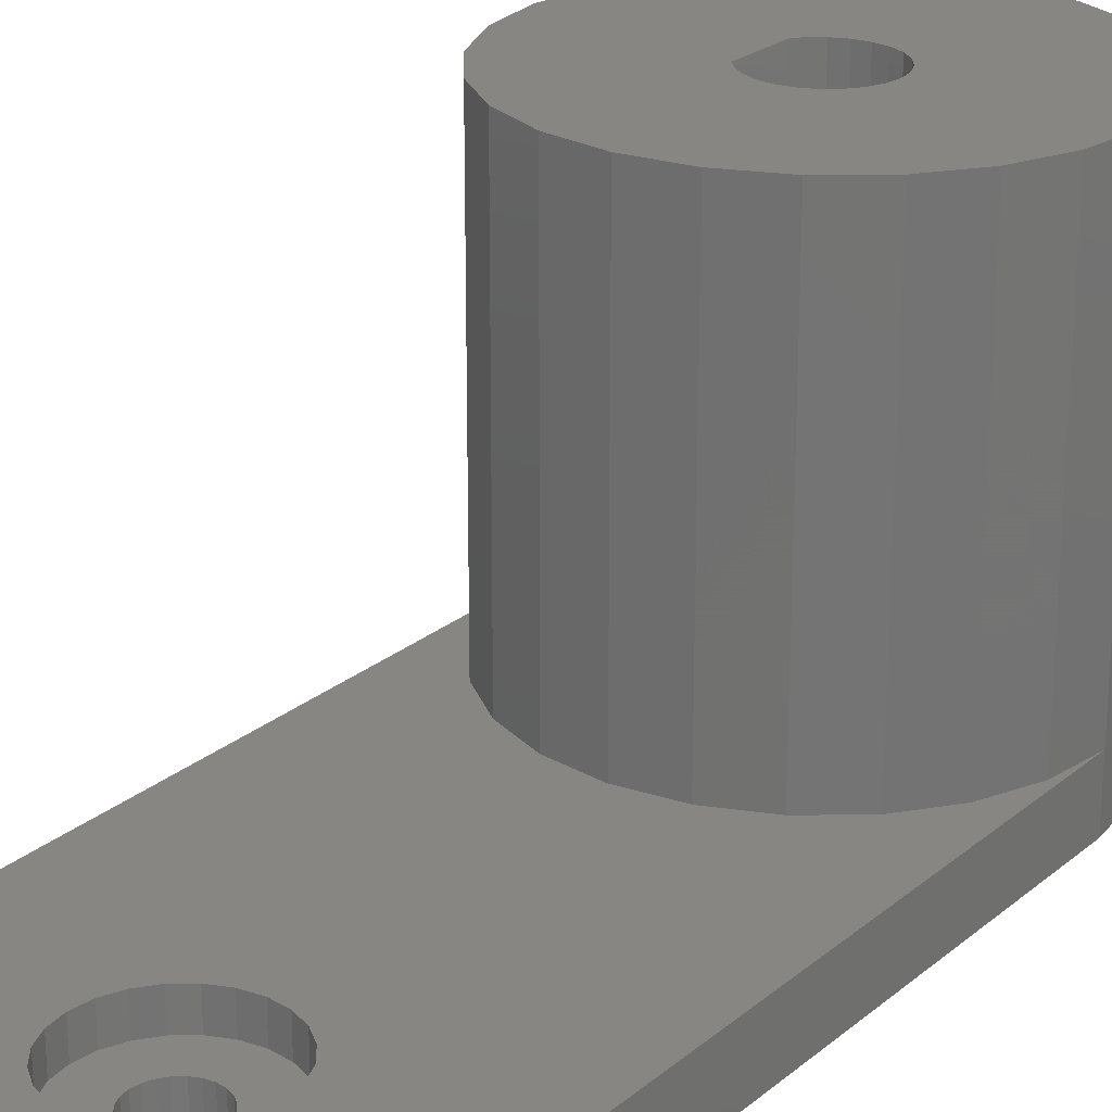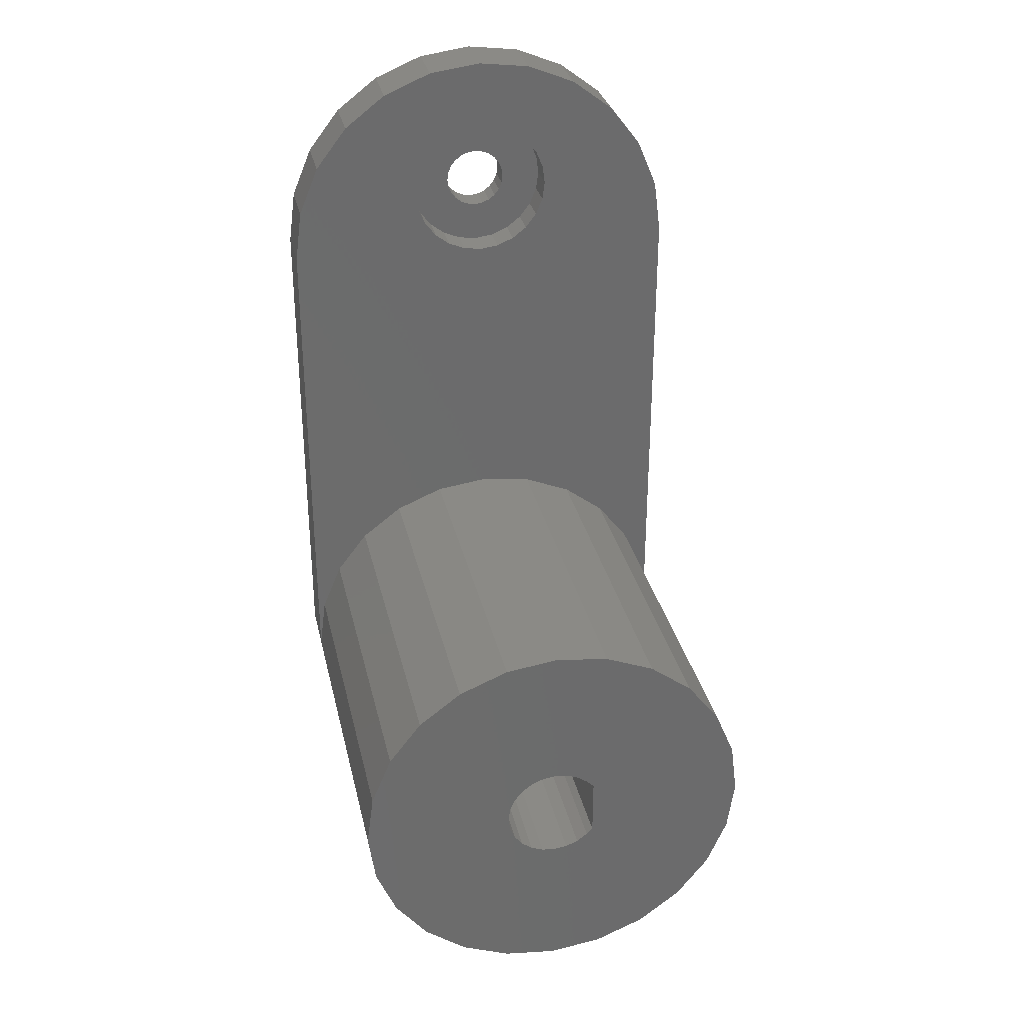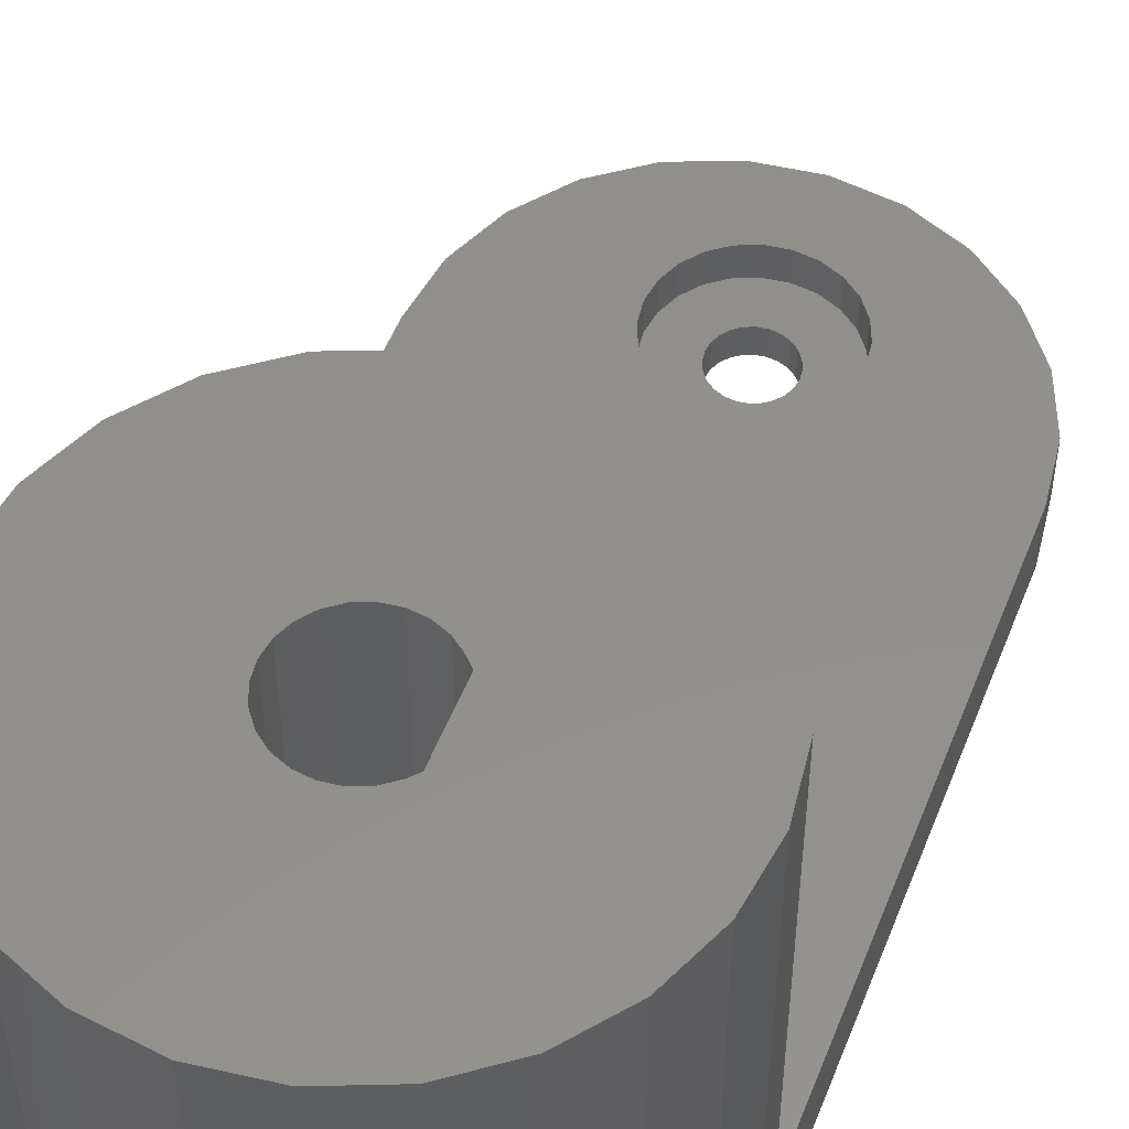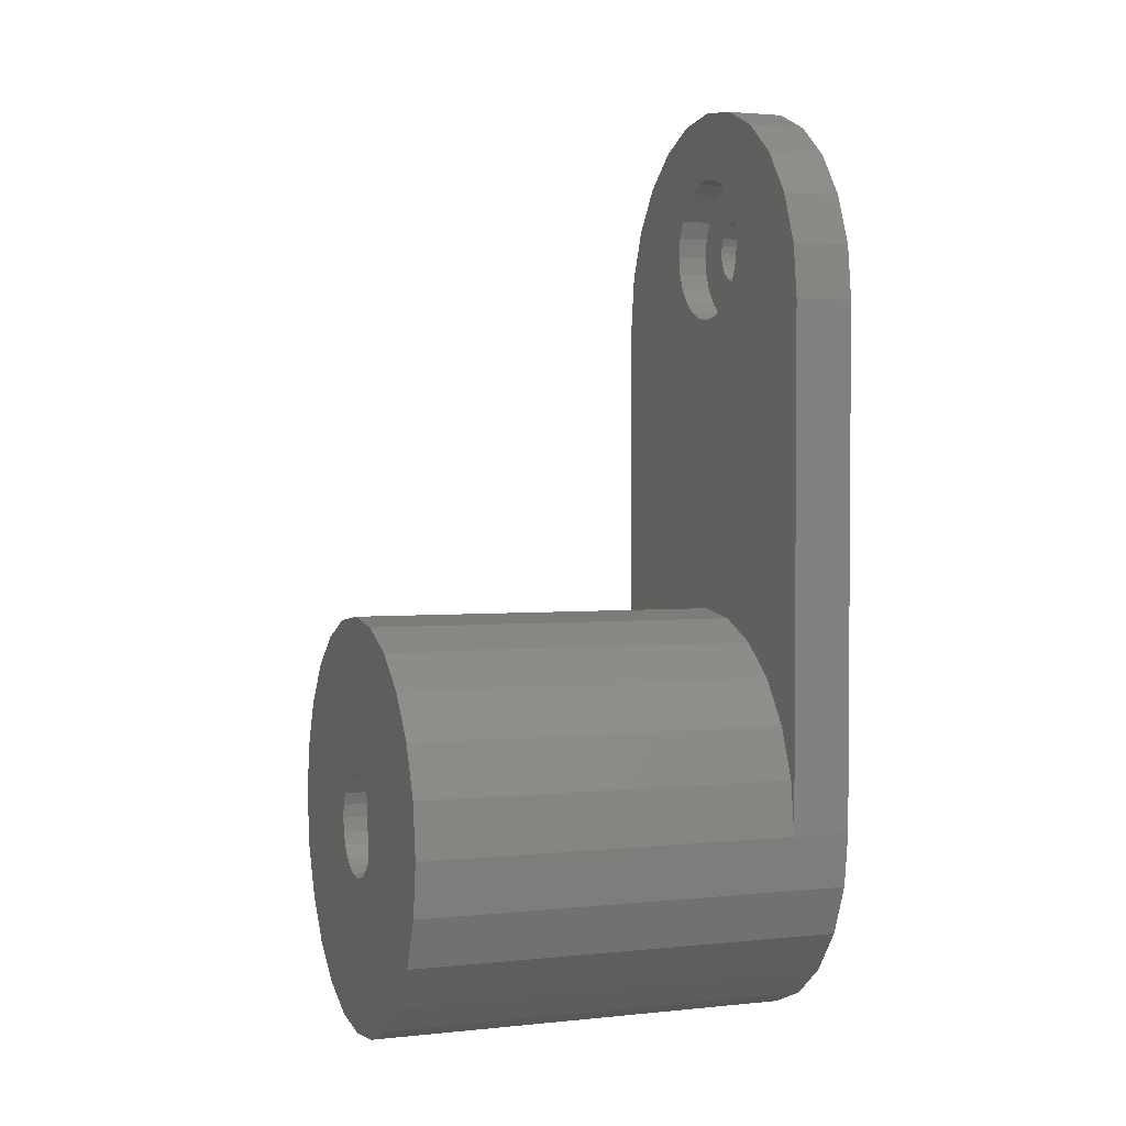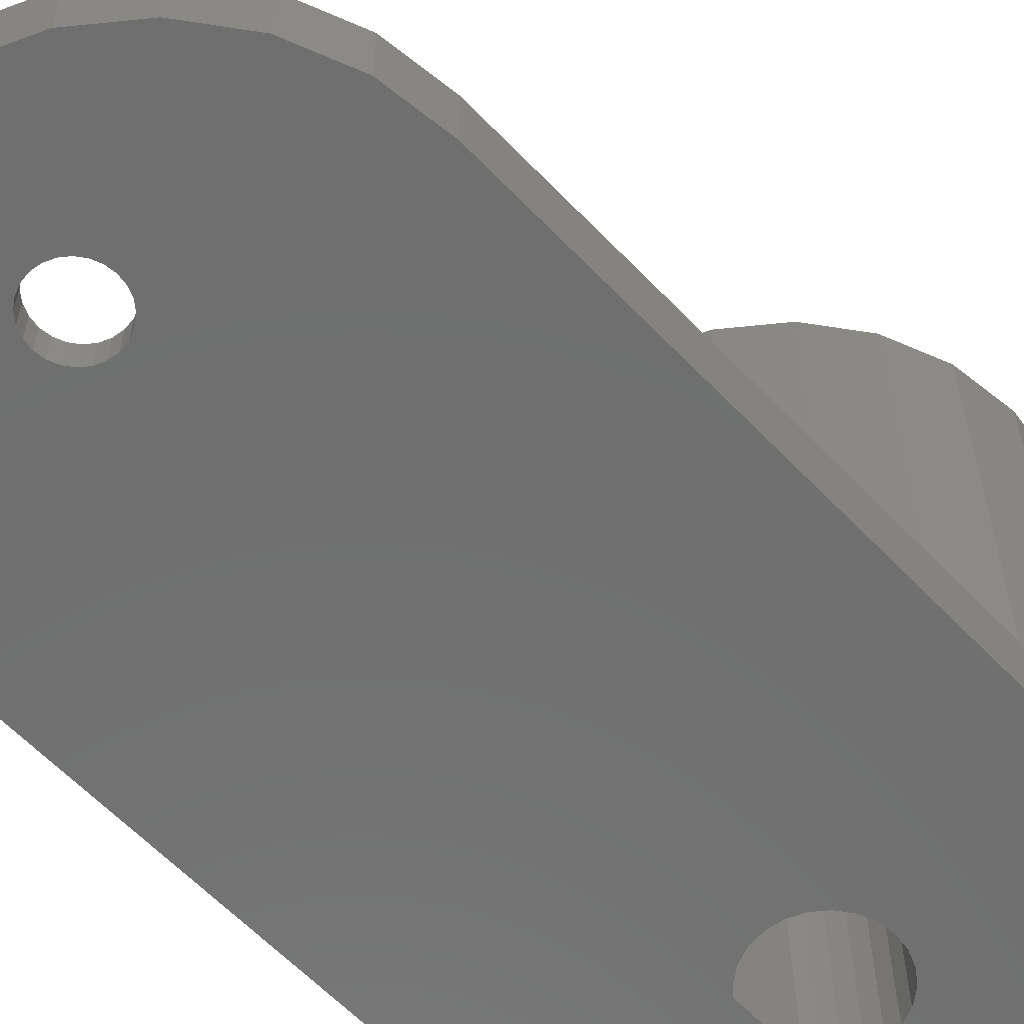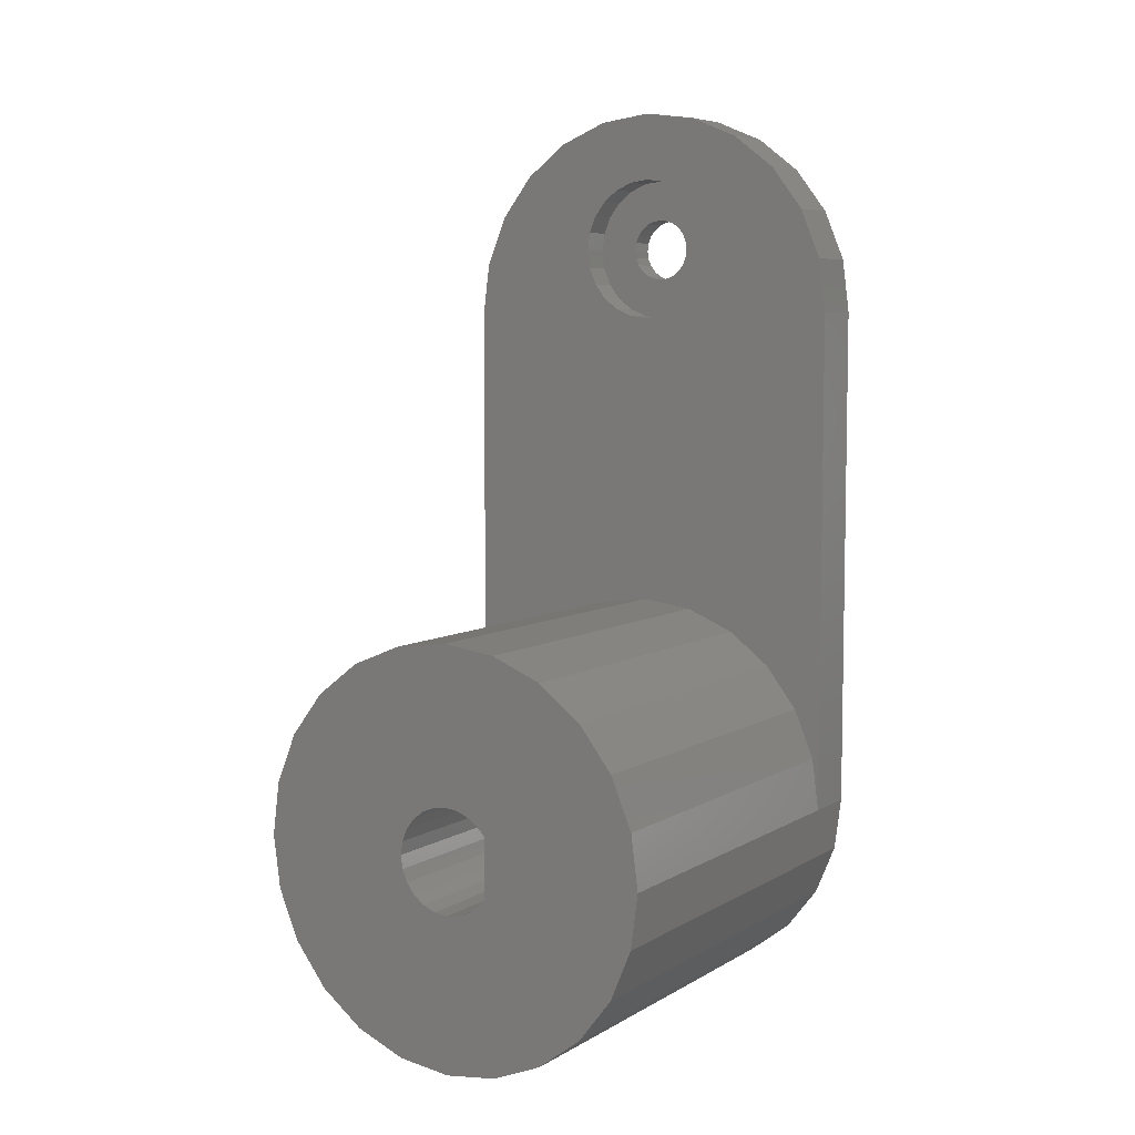
<metadata>
{"format":"stl","ext":"stl","renderer":"f3d","projection":"perspective","resolution":1024,"background":"white","views":[{"elev":23.7,"azim":36.5,"up":"+Y"},{"elev":31.7,"azim":167.5,"up":"+Z"},{"elev":52.7,"azim":-158.8,"up":"+Y"},{"elev":2.4,"azim":-110.3,"up":"+Z"},{"elev":-61.4,"azim":43.5,"up":"+Y"},{"elev":6.6,"azim":-148.4,"up":"+Z"}]}
</metadata>
<code>
# stl→obj: 214 verts, 432 faces
v 98.71 5 80
v 98.71 8 106.6
v 98.71 5 106.6
v 98.71 8 80
v 98.34 8 109.3
v 98.34 5 109.3
v 97.27 8 111.9
v 97.27 5 111.9
v 95.57 8 114.1
v 95.57 5 114.1
v 93.35 8 115.8
v 93.35 5 115.8
v 90.77 8 116.9
v 90.77 5 116.9
v 88 8 117.3
v 88 5 117.3
v 85.23 5 116.9
v 85.23 8 116.9
v 82.64 5 115.8
v 82.64 8 115.8
v 80.42 5 114.1
v 80.42 8 114.1
v 78.72 5 111.9
v 78.72 8 111.9
v 77.65 5 109.3
v 77.65 8 109.3
v 77.29 5 106.6
v 77.29 8 106.6
v 77.29 5 80
v 77.29 8 80
v 77.65 5 77.23
v 77.65 27.5 77.23
v 77.29 27.5 80
v 78.72 5 74.64
v 78.72 27.5 74.64
v 80.42 5 72.43
v 80.42 27.5 72.43
v 82.64 5 70.72
v 82.64 27.5 70.72
v 85.23 5 69.65
v 85.23 27.5 69.65
v 88 5 69.29
v 88 27.5 69.29
v 90.77 27.5 69.65
v 90.77 5 69.65
v 93.35 5 70.72
v 93.35 27.5 70.72
v 95.57 5 72.43
v 95.57 27.5 72.43
v 97.27 5 74.64
v 97.27 27.5 74.64
v 98.34 5 77.23
v 98.34 27.5 77.23
v 98.71 27.5 80
v 77.65 27.5 82.77
v 77.65 8 82.77
v 78.72 8 85.36
v 78.72 27.5 85.36
v 80.42 8 87.57
v 80.42 27.5 87.57
v 82.64 8 89.28
v 82.64 27.5 89.28
v 85.23 8 90.35
v 85.23 27.5 90.35
v 88 8 90.71
v 88 27.5 90.71
v 90.77 8 90.35
v 90.77 27.5 90.35
v 93.35 8 89.28
v 93.35 27.5 89.28
v 95.57 8 87.57
v 95.57 27.5 87.57
v 97.27 8 85.36
v 97.27 27.5 85.36
v 98.34 8 82.77
v 98.34 27.5 82.77
v 88 8 113.7
v 87.03 8 113.6
v 86.12 8 113.2
v 85.35 8 112.6
v 84.75 8 111.9
v 84.38 8 111
v 84.25 8 110
v 84.38 8 109
v 84.75 8 108.1
v 88.97 8 113.6
v 89.87 8 113.2
v 90.65 8 112.6
v 91.24 8 111.9
v 91.62 8 111
v 91.75 8 110
v 91.62 8 109
v 91.24 8 108.1
v 90.65 8 107.3
v 89.87 8 106.7
v 88.97 8 106.4
v 85.35 8 107.3
v 86.12 8 106.7
v 87.03 8 106.4
v 88 8 106.2
v 89.56 5 109.6
v 89.62 5 110
v 89.56 6.4 109.6
v 89.62 6.4 110
v 89.4 5 109.2
v 89.4 6.4 109.2
v 89.14 5 108.8
v 89.14 6.4 108.8
v 88.81 5 108.6
v 88.81 6.4 108.6
v 88.42 5 108.4
v 88.42 6.4 108.4
v 88 5 108.4
v 88 6.4 108.4
v 87.58 6.4 108.4
v 87.58 5 108.4
v 87.19 6.4 108.6
v 87.19 5 108.6
v 86.85 6.4 108.8
v 86.85 5 108.8
v 86.59 6.4 109.2
v 86.59 5 109.2
v 86.43 6.4 109.6
v 86.43 5 109.6
v 86.38 6.4 110
v 86.38 5 110
v 86.43 6.4 110.4
v 86.43 5 110.4
v 86.59 6.4 110.8
v 86.59 5 110.8
v 86.85 6.4 111.1
v 86.85 5 111.1
v 87.19 6.4 111.4
v 87.19 5 111.4
v 87.58 6.4 111.6
v 87.58 5 111.6
v 88 6.4 111.6
v 88 5 111.6
v 88.42 5 111.6
v 88.42 6.4 111.6
v 88.81 5 111.4
v 88.81 6.4 111.4
v 89.14 5 111.1
v 89.14 6.4 111.1
v 89.4 5 110.8
v 89.4 6.4 110.8
v 89.56 5 110.4
v 89.56 6.4 110.4
v 88 6.4 106.2
v 87.03 6.4 106.4
v 88.97 6.4 106.4
v 86.12 6.4 106.7
v 89.87 6.4 106.7
v 85.35 6.4 107.3
v 90.65 6.4 107.3
v 84.75 6.4 108.1
v 91.24 6.4 108.1
v 89.87 6.4 113.2
v 88 6.4 113.7
v 88.97 6.4 113.6
v 90.65 6.4 112.6
v 91.24 6.4 111.9
v 91.62 6.4 111
v 91.75 6.4 110
v 91.62 6.4 109
v 87.03 6.4 113.6
v 84.75 6.4 111.9
v 85.35 6.4 112.6
v 86.12 6.4 113.2
v 84.38 6.4 111
v 84.25 6.4 110
v 84.38 6.4 109
v 85.77 27.5 78.44
v 85.77 27.5 81.56
v 86.09 27.5 78.1
v 86.65 27.5 77.67
v 87.3 27.5 77.4
v 88 27.5 77.31
v 88.69 27.5 77.4
v 89.34 27.5 77.67
v 89.9 27.5 78.1
v 90.33 27.5 78.65
v 90.6 27.5 79.3
v 86.09 27.5 81.9
v 86.65 27.5 82.33
v 87.3 27.5 82.6
v 88 27.5 82.69
v 88.69 27.5 82.6
v 89.34 27.5 82.33
v 89.9 27.5 81.9
v 90.33 27.5 81.35
v 90.6 27.5 80.7
v 90.69 27.5 80
v 85.77 5 78.44
v 85.77 5 81.56
v 86.09 5 81.9
v 86.65 5 82.33
v 87.3 5 82.6
v 88 5 82.69
v 88.69 5 82.6
v 89.34 5 82.33
v 89.9 5 81.9
v 86.09 5 78.1
v 86.65 5 77.67
v 87.3 5 77.4
v 88 5 77.31
v 88.69 5 77.4
v 89.34 5 77.67
v 89.9 5 78.1
v 90.33 5 78.65
v 90.6 5 79.3
v 90.69 5 80
v 90.6 5 80.7
v 90.33 5 81.35
f 1 2 3
f 1 4 2
f 3 5 6
f 3 2 5
f 6 7 8
f 6 5 7
f 8 9 10
f 8 7 9
f 10 11 12
f 10 9 11
f 12 13 14
f 12 11 13
f 14 15 16
f 14 13 15
f 17 16 18
f 16 15 18
f 19 17 20
f 17 18 20
f 21 19 22
f 19 20 22
f 23 21 24
f 21 22 24
f 25 23 26
f 23 24 26
f 27 25 28
f 25 26 28
f 29 27 28
f 29 28 30
f 31 29 30
f 31 30 32
f 30 33 32
f 34 32 35
f 34 31 32
f 36 35 37
f 36 34 35
f 38 37 39
f 38 36 37
f 40 39 41
f 40 38 39
f 42 41 43
f 42 40 41
f 42 43 44
f 42 44 45
f 46 44 47
f 45 44 46
f 48 47 49
f 46 47 48
f 50 49 51
f 48 49 50
f 52 51 53
f 50 51 52
f 4 53 54
f 52 53 4
f 52 4 1
f 30 55 33
f 56 55 30
f 57 58 55
f 56 57 55
f 59 60 58
f 57 59 58
f 61 62 60
f 59 61 60
f 63 64 62
f 61 63 62
f 65 66 64
f 63 65 64
f 67 68 66
f 67 66 65
f 69 70 68
f 69 68 67
f 71 72 70
f 71 70 69
f 73 74 72
f 73 72 71
f 75 76 74
f 75 74 73
f 4 54 76
f 75 4 76
f 77 15 13
f 77 18 15
f 77 13 11
f 77 20 18
f 77 22 20
f 77 11 9
f 5 9 7
f 2 9 5
f 26 24 22
f 28 26 22
f 2 4 9
f 28 22 30
f 78 22 77
f 79 22 78
f 80 22 79
f 81 22 80
f 82 22 81
f 83 22 82
f 84 22 83
f 85 22 84
f 86 77 9
f 87 86 9
f 88 87 9
f 89 88 9
f 90 89 9
f 91 90 9
f 92 91 9
f 93 92 9
f 75 9 4
f 75 93 9
f 75 94 93
f 75 95 94
f 75 96 95
f 56 30 22
f 56 22 85
f 56 85 97
f 56 97 98
f 56 98 99
f 56 99 57
f 57 99 100
f 57 100 96
f 57 96 59
f 59 96 61
f 61 96 63
f 63 96 65
f 67 65 96
f 69 67 96
f 71 69 96
f 75 73 96
f 73 71 96
f 101 102 103
f 102 104 103
f 105 101 106
f 101 103 106
f 107 105 108
f 105 106 108
f 109 107 110
f 107 108 110
f 111 109 112
f 109 110 112
f 113 111 114
f 111 112 114
f 113 115 116
f 113 114 115
f 116 117 118
f 116 115 117
f 118 119 120
f 118 117 119
f 120 121 122
f 120 119 121
f 122 123 124
f 122 121 123
f 124 125 126
f 124 123 125
f 126 127 128
f 126 125 127
f 128 129 130
f 128 127 129
f 130 131 132
f 130 129 131
f 132 133 134
f 132 131 133
f 134 135 136
f 134 133 135
f 136 137 138
f 136 135 137
f 139 138 140
f 138 137 140
f 141 139 142
f 139 140 142
f 143 141 144
f 141 142 144
f 145 143 146
f 143 144 146
f 147 145 148
f 145 146 148
f 102 147 104
f 147 148 104
f 149 150 114
f 149 114 151
f 150 152 114
f 151 114 153
f 152 154 114
f 153 114 155
f 154 156 114
f 155 114 157
f 158 159 160
f 161 159 158
f 162 159 161
f 163 159 162
f 164 159 163
f 165 159 164
f 165 166 159
f 167 168 169
f 170 167 169
f 170 169 166
f 171 170 166
f 172 171 166
f 156 172 166
f 156 115 114
f 156 117 115
f 156 119 117
f 156 121 119
f 156 123 121
f 156 125 123
f 156 127 125
f 156 166 127
f 127 166 129
f 129 166 131
f 131 166 133
f 133 166 135
f 135 166 137
f 140 137 166
f 142 140 166
f 144 142 166
f 165 144 166
f 165 146 144
f 157 146 165
f 157 148 146
f 157 104 148
f 157 103 104
f 157 106 103
f 157 108 106
f 157 110 108
f 157 114 112
f 157 112 110
f 165 164 91
f 165 91 92
f 157 165 92
f 157 92 93
f 155 157 93
f 155 93 94
f 153 155 94
f 153 94 95
f 151 153 95
f 151 95 96
f 149 151 96
f 149 96 100
f 149 100 150
f 150 100 99
f 150 99 152
f 152 99 98
f 152 98 154
f 154 98 97
f 154 97 156
f 156 97 85
f 156 85 172
f 172 85 84
f 172 84 171
f 171 84 83
f 171 83 170
f 170 83 82
f 170 82 167
f 167 82 81
f 167 81 168
f 168 81 80
f 168 80 169
f 169 80 79
f 169 79 166
f 166 79 78
f 166 78 159
f 159 78 77
f 160 159 77
f 160 77 86
f 158 160 86
f 158 86 87
f 161 158 87
f 161 87 88
f 162 161 88
f 162 88 89
f 163 162 89
f 163 89 90
f 164 163 90
f 164 90 91
f 37 35 173
f 35 32 173
f 39 37 173
f 32 174 173
f 41 39 173
f 32 33 174
f 33 55 174
f 174 55 58
f 174 58 60
f 174 60 62
f 174 62 64
f 174 64 66
f 43 41 173
f 174 66 68
f 43 173 44
f 76 72 74
f 76 70 72
f 76 68 70
f 54 68 76
f 53 68 54
f 51 68 53
f 49 68 51
f 47 68 49
f 44 68 47
f 44 173 175
f 44 175 176
f 44 176 177
f 44 177 178
f 44 178 179
f 44 179 180
f 44 180 181
f 44 181 182
f 44 182 183
f 174 68 184
f 184 68 185
f 185 68 186
f 186 68 187
f 188 187 68
f 189 188 68
f 190 189 68
f 191 190 68
f 192 191 68
f 44 183 193
f 44 193 68
f 193 192 68
f 138 16 17
f 138 14 16
f 138 17 19
f 138 12 14
f 36 194 34
f 34 194 31
f 38 194 36
f 31 194 195
f 138 19 21
f 138 10 12
f 40 194 38
f 31 195 29
f 29 195 27
f 42 194 40
f 138 21 23
f 138 8 10
f 42 45 194
f 48 50 52
f 46 48 52
f 45 46 52
f 45 52 1
f 45 1 3
f 27 23 25
f 195 23 27
f 3 6 8
f 45 3 8
f 195 196 23
f 196 197 23
f 197 198 23
f 198 199 23
f 200 23 199
f 201 23 200
f 202 23 201
f 45 203 194
f 45 204 203
f 45 205 204
f 45 206 205
f 45 207 206
f 45 208 207
f 45 209 208
f 45 210 209
f 45 211 210
f 45 8 211
f 136 138 23
f 134 136 23
f 132 134 23
f 130 132 23
f 128 130 23
f 126 128 23
f 202 126 23
f 139 8 138
f 141 8 139
f 143 8 141
f 145 8 143
f 147 8 145
f 102 8 147
f 101 8 102
f 105 8 101
f 107 8 105
f 109 8 107
f 211 8 212
f 212 8 109
f 212 109 111
f 212 111 113
f 212 113 116
f 212 116 118
f 212 118 213
f 213 118 120
f 213 120 122
f 213 122 214
f 214 122 202
f 202 122 124
f 202 124 126
f 211 193 183
f 211 212 193
f 210 183 182
f 210 211 183
f 209 182 181
f 209 210 182
f 208 181 180
f 208 209 181
f 207 180 179
f 207 208 180
f 206 179 178
f 206 207 179
f 205 178 177
f 206 178 205
f 204 177 176
f 205 177 204
f 203 176 175
f 204 176 203
f 194 175 173
f 203 175 194
f 195 173 174
f 194 173 195
f 196 174 184
f 195 174 196
f 197 184 185
f 196 184 197
f 198 185 186
f 197 185 198
f 199 186 187
f 198 186 199
f 200 187 188
f 200 199 187
f 201 188 189
f 201 200 188
f 202 189 190
f 202 201 189
f 214 190 191
f 214 202 190
f 213 191 192
f 213 214 191
f 212 192 193
f 212 213 192

</code>
